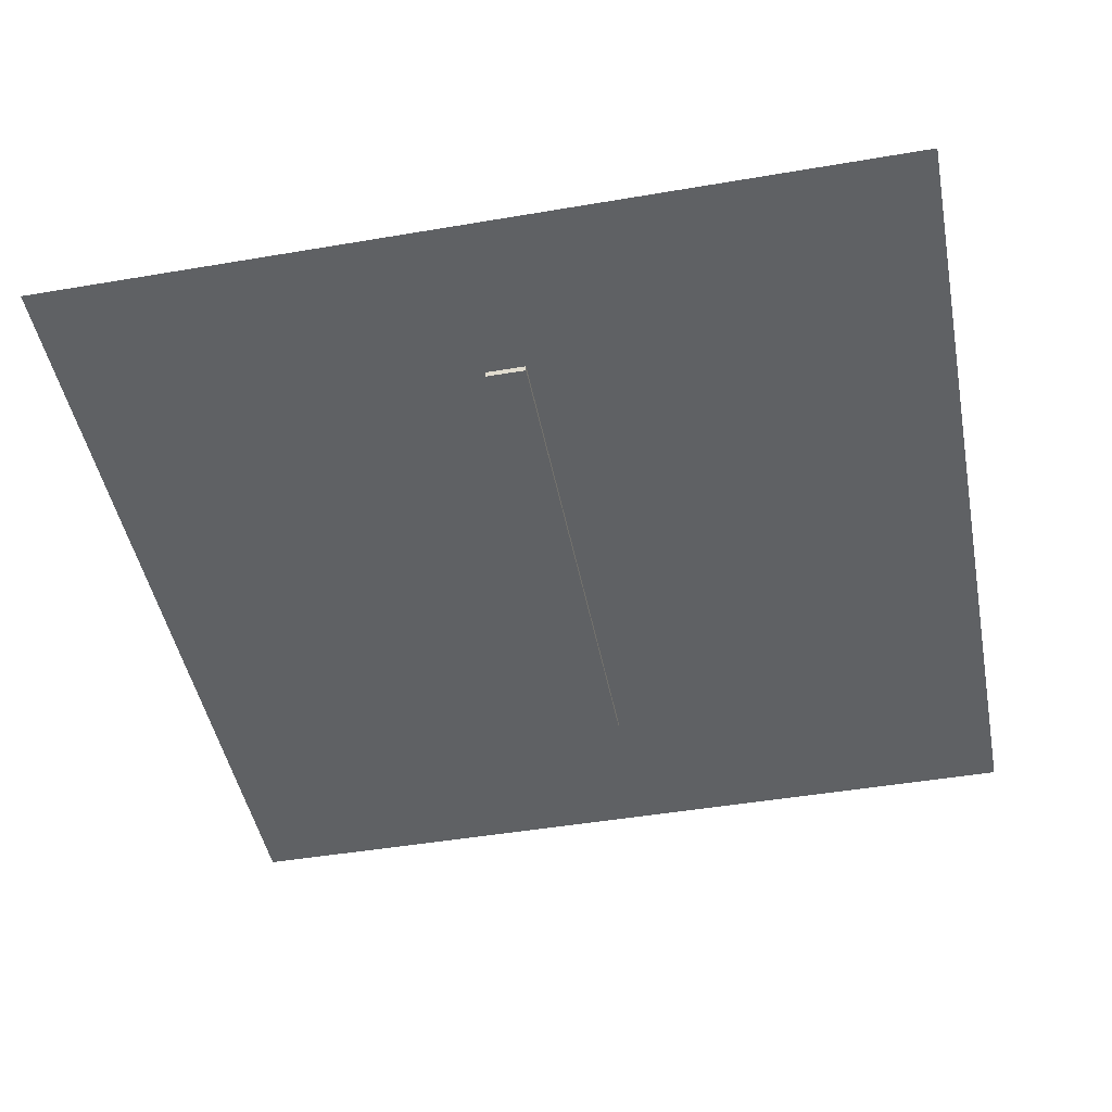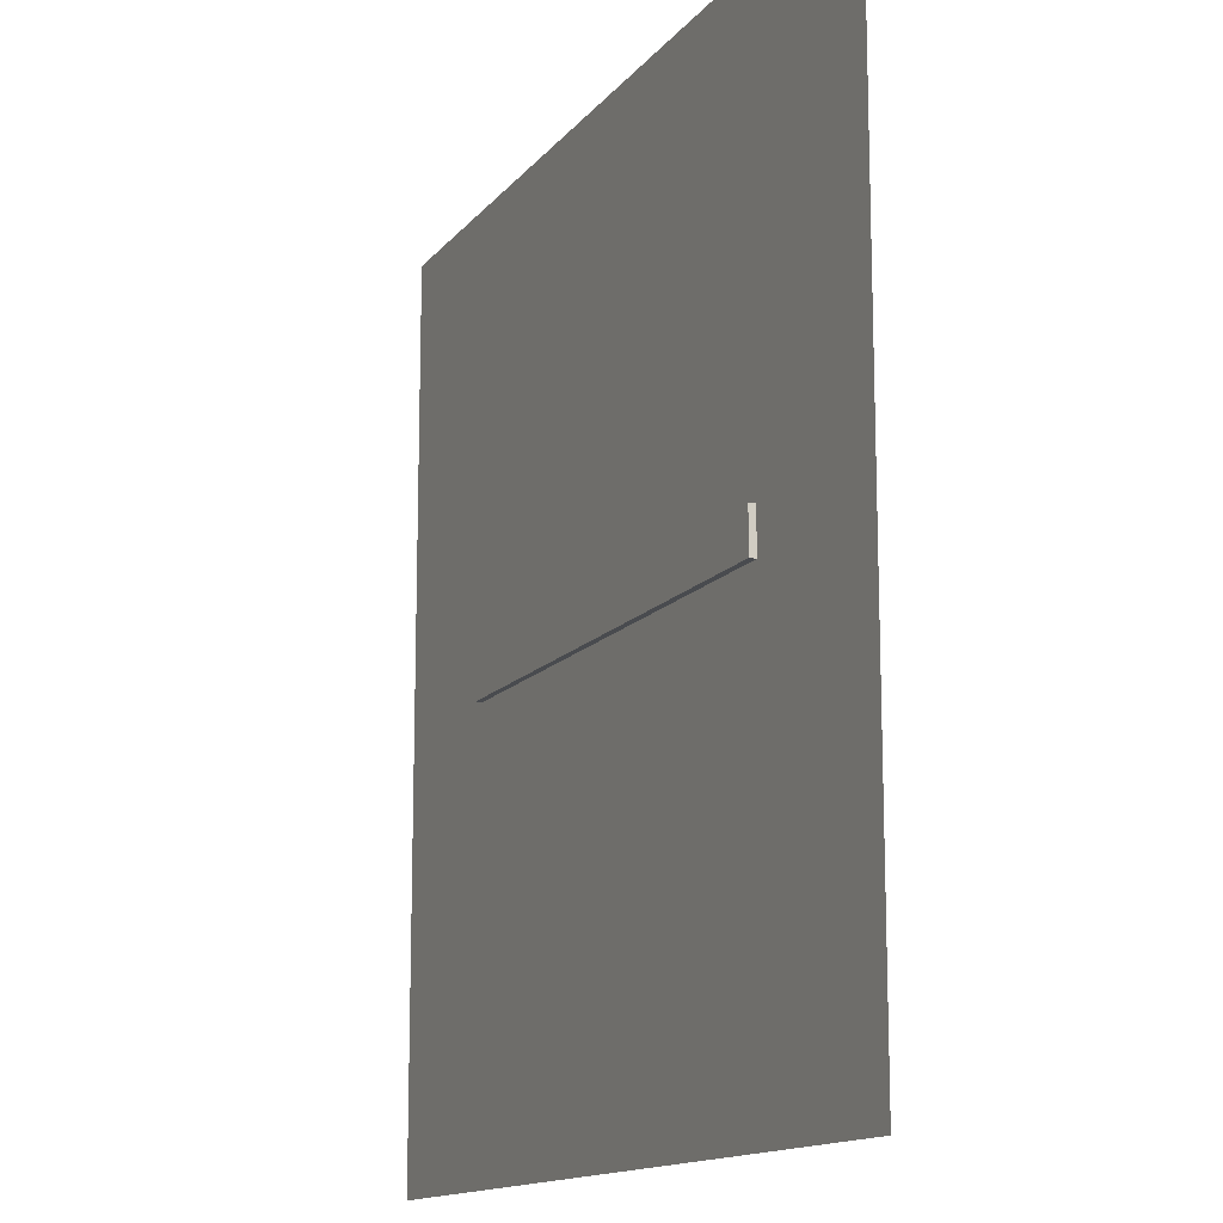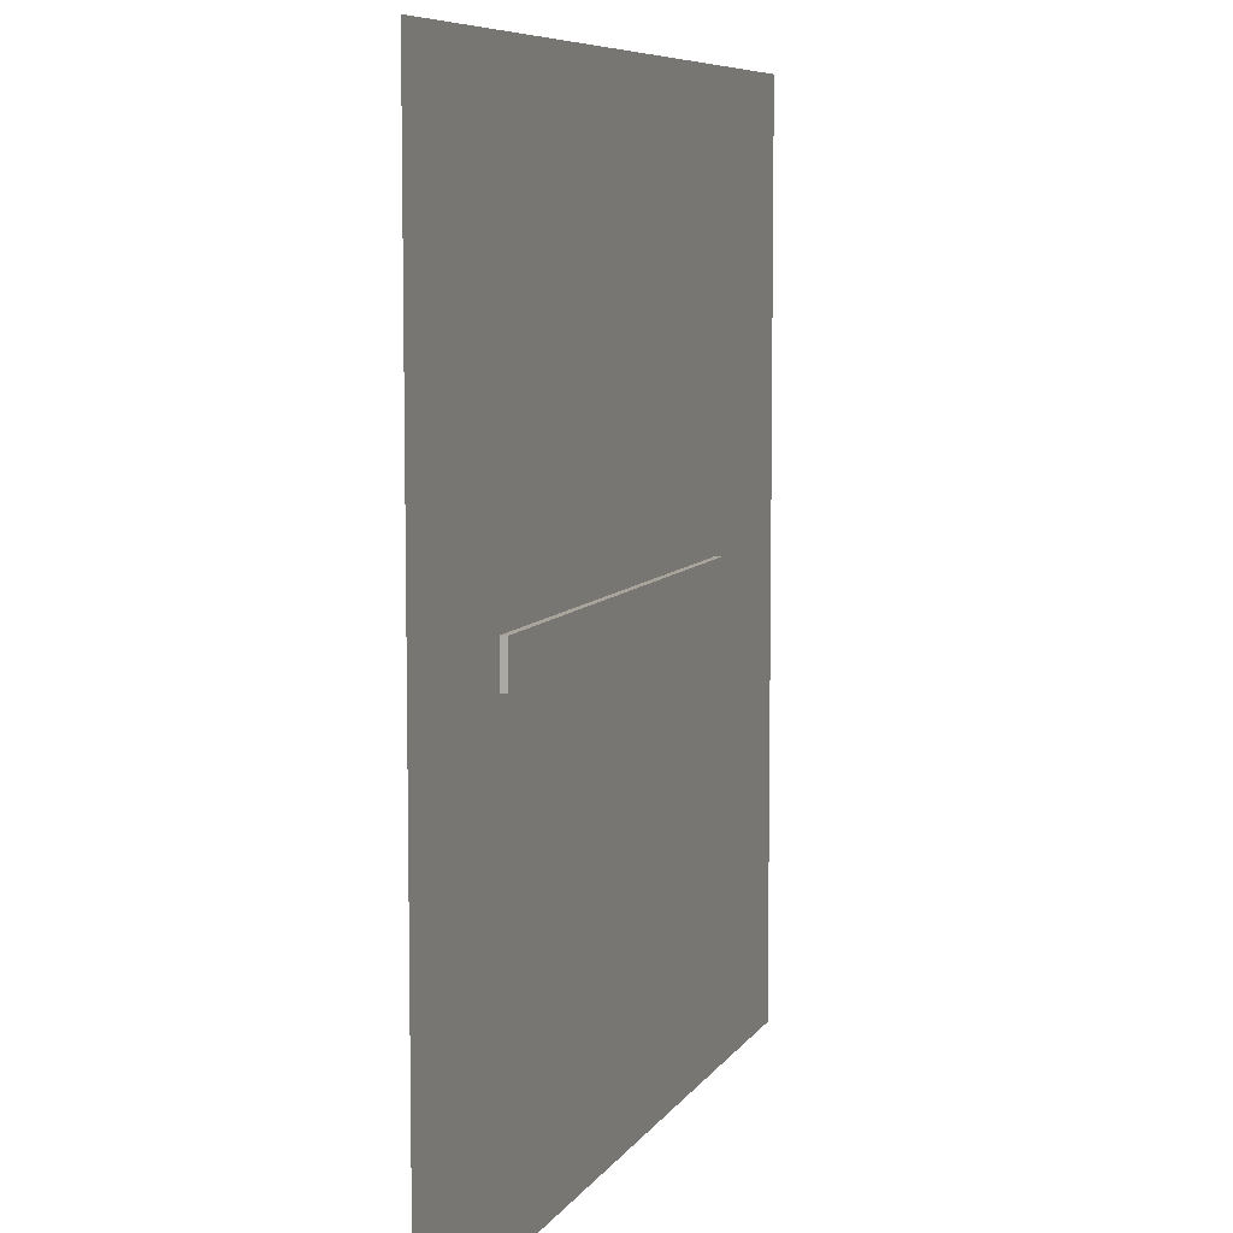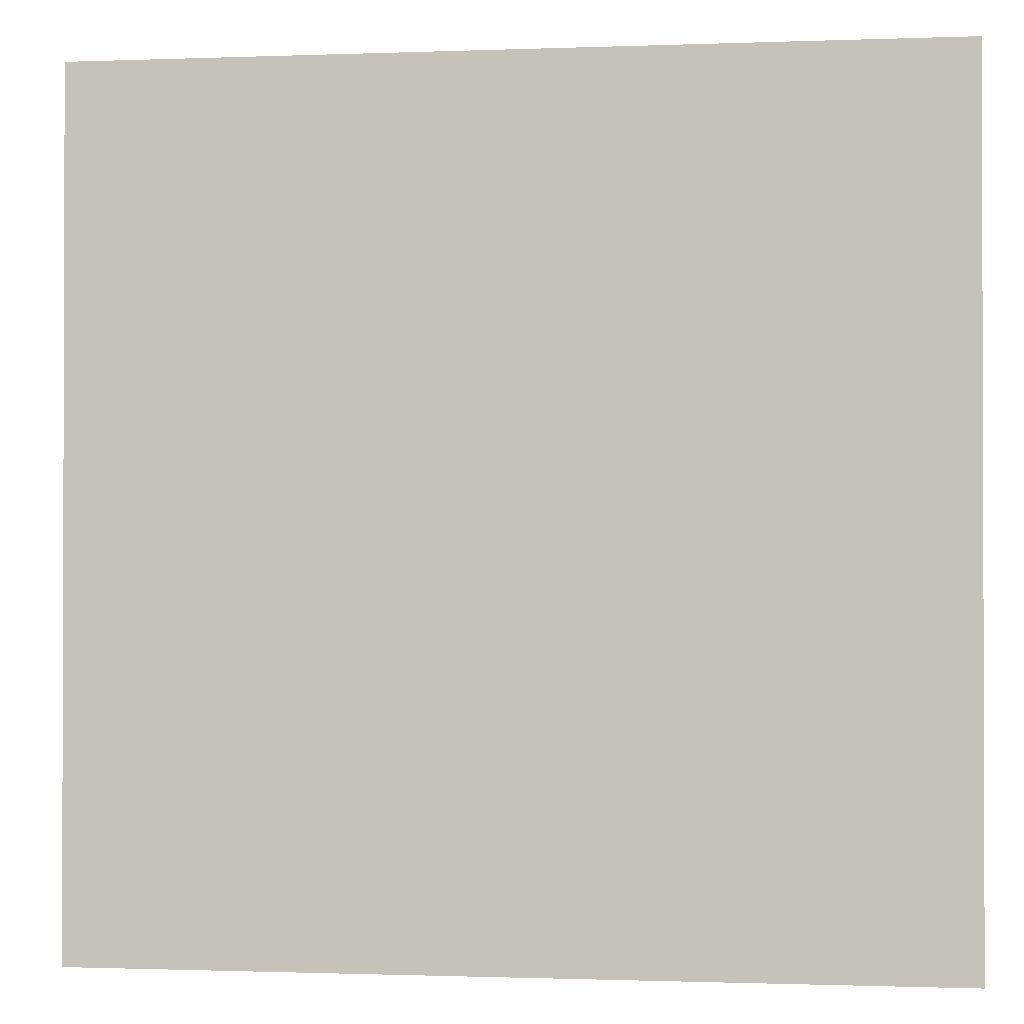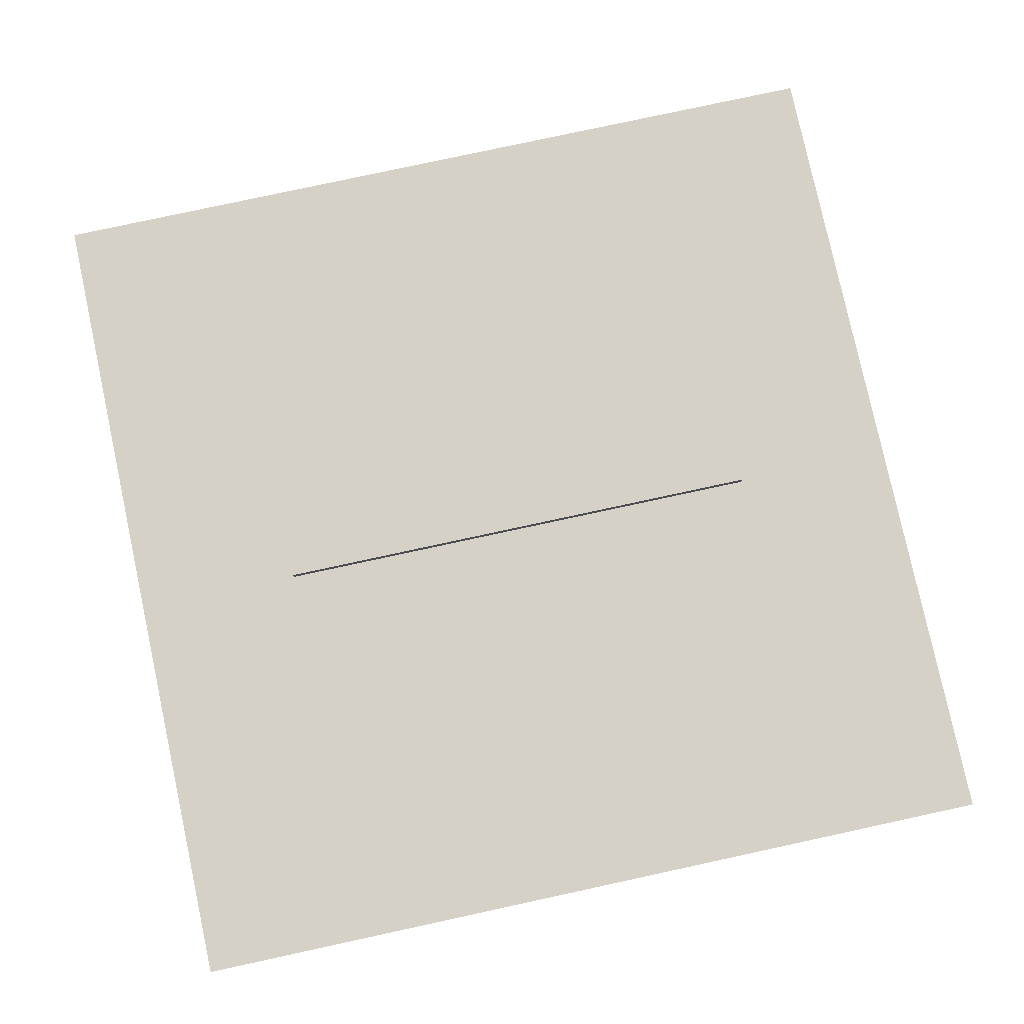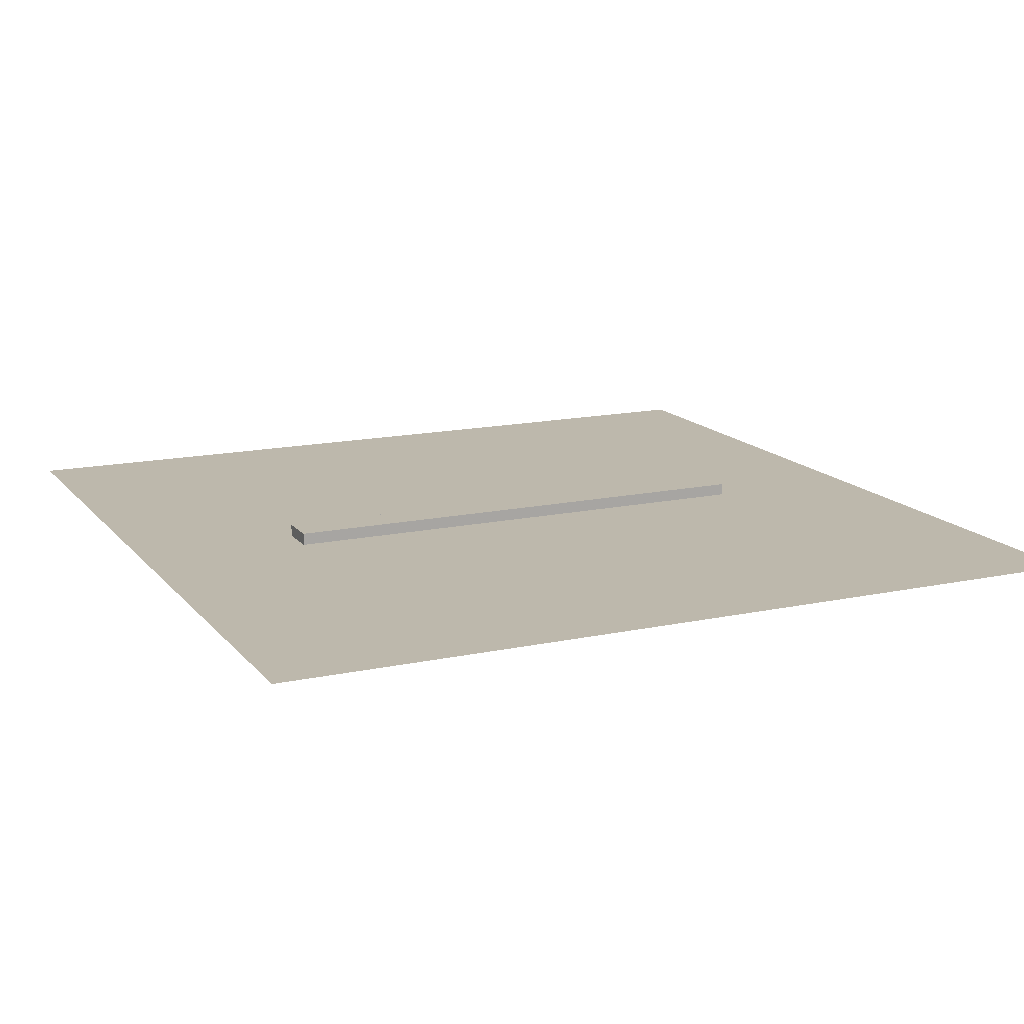
<metadata>
{"format":"obj","ext":"obj","renderer":"f3d","projection":"perspective","resolution":1024,"background":"white","views":[{"elev":-46.5,"azim":-79.0,"up":"+Z"},{"elev":-13.9,"azim":-114.0,"up":"+Y"},{"elev":7.5,"azim":108.5,"up":"+Y"},{"elev":-1.0,"azim":-172.0,"up":"+Y"},{"elev":79.4,"azim":-12.2,"up":"+Z"},{"elev":14.9,"azim":-24.9,"up":"+Z"}]}
</metadata>
<code>
o line_Cube.001
v 2.014 4.763 4.926
v 2.014 5.231 4.926
v 8.062 5.231 4.926
v 8.062 4.763 4.926
v 2.014 4.763 5.144
v 2.014 5.231 5.144
v 8.062 5.231 5.144
v 8.062 4.763 5.144
f 2 1 5 6
f 6 7 3 2
f 7 8 4 3
f 1 4 8 5
f 1 2 3 4
f 8 7 6 5
o _runway_Cube
v 0 0 0
v 0 10 0
v 10 10 0
v 10 0 0
v 0 0 5
v 0 10 5
v 10 10 5
v 10 0 5
f 10 9 13 14
f 14 15 11 10
f 15 16 12 11
f 9 12 16 13
f 9 10 11 12
f 16 15 14 13

</code>
